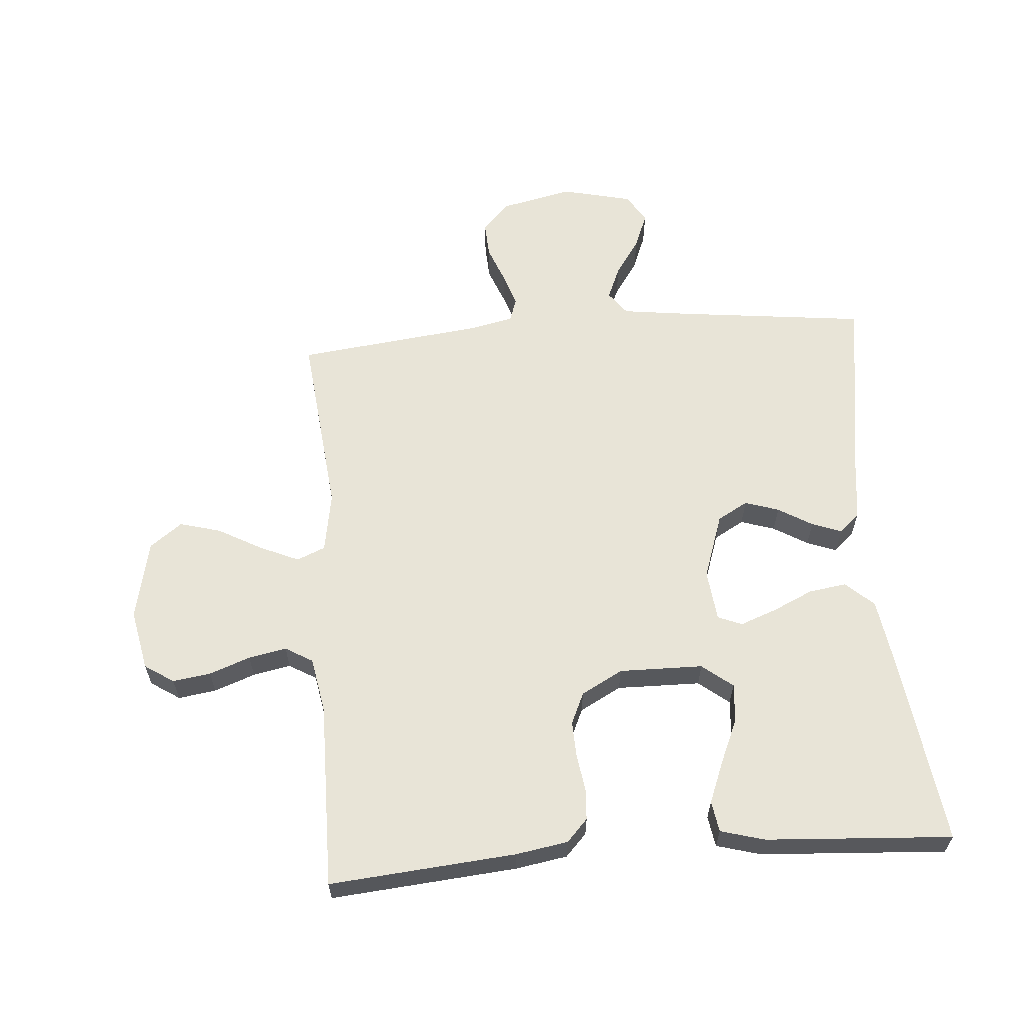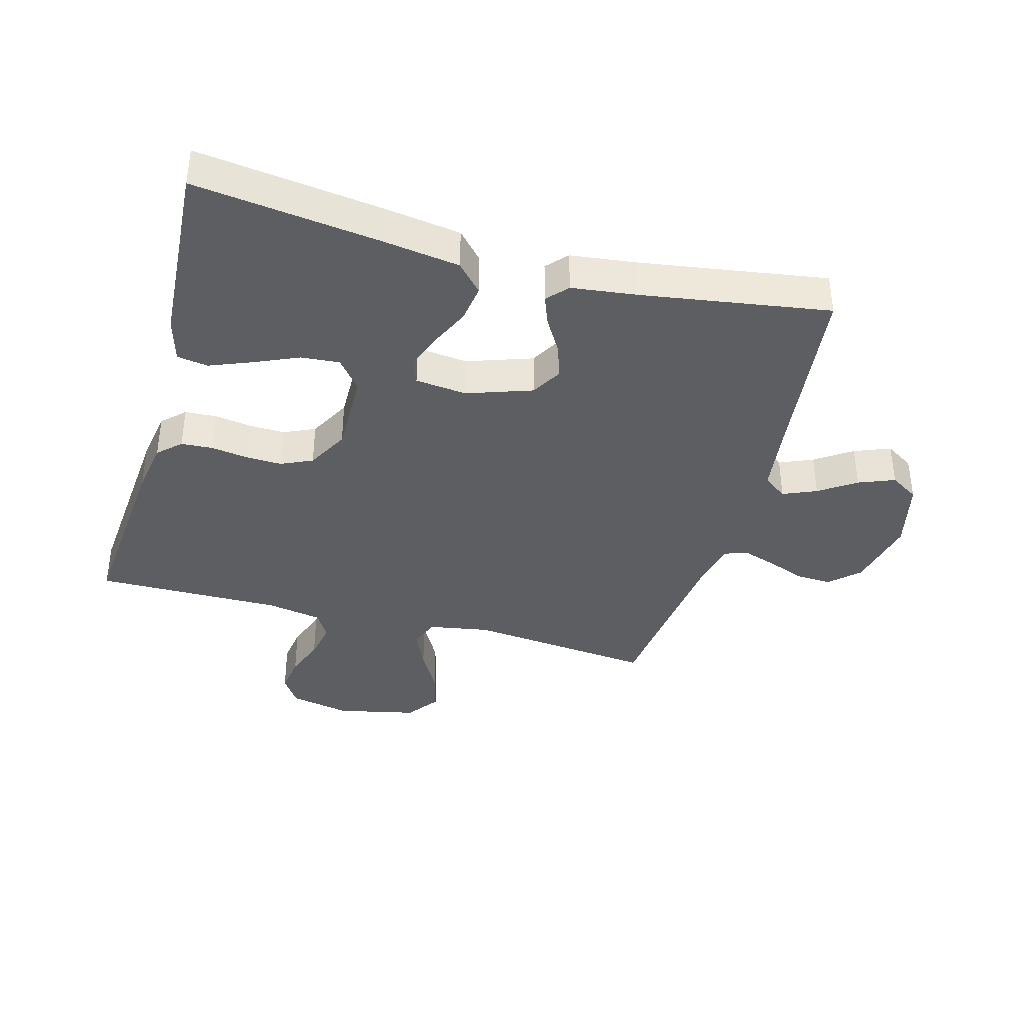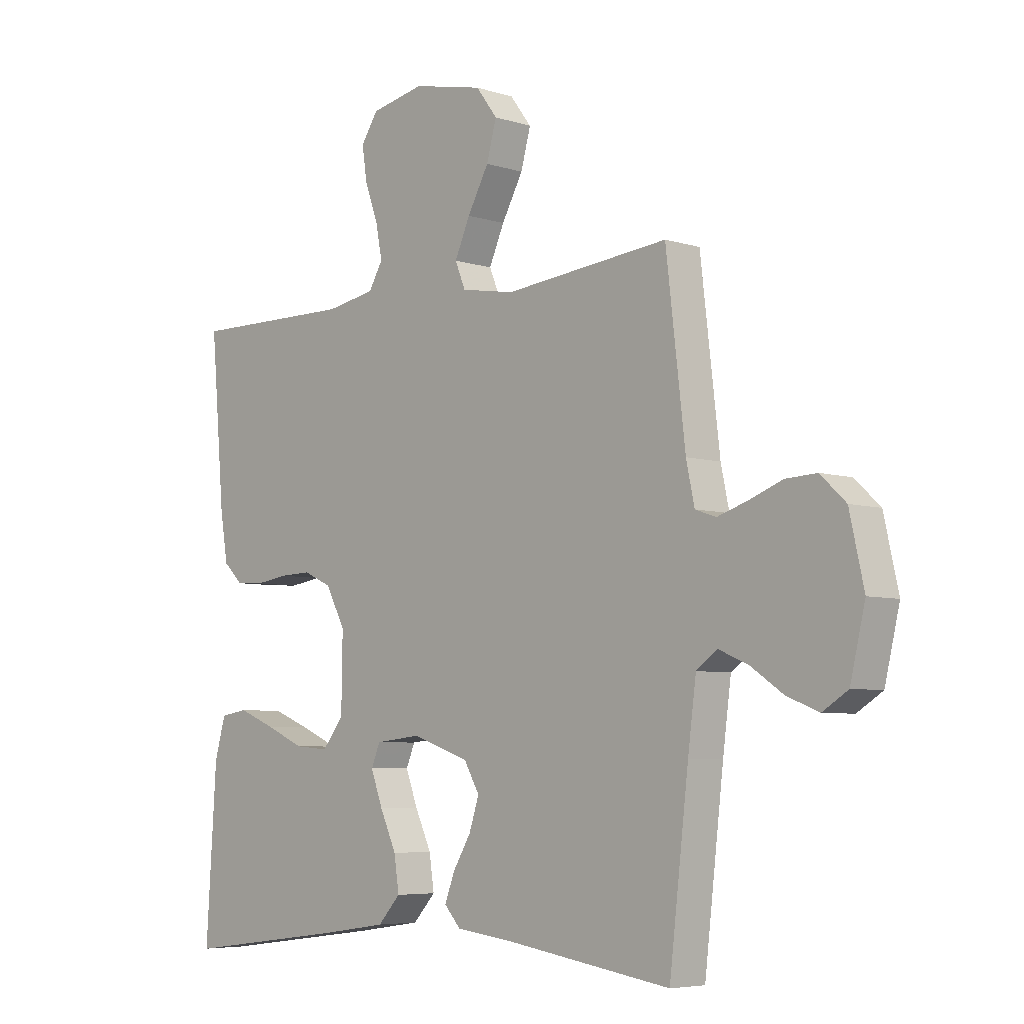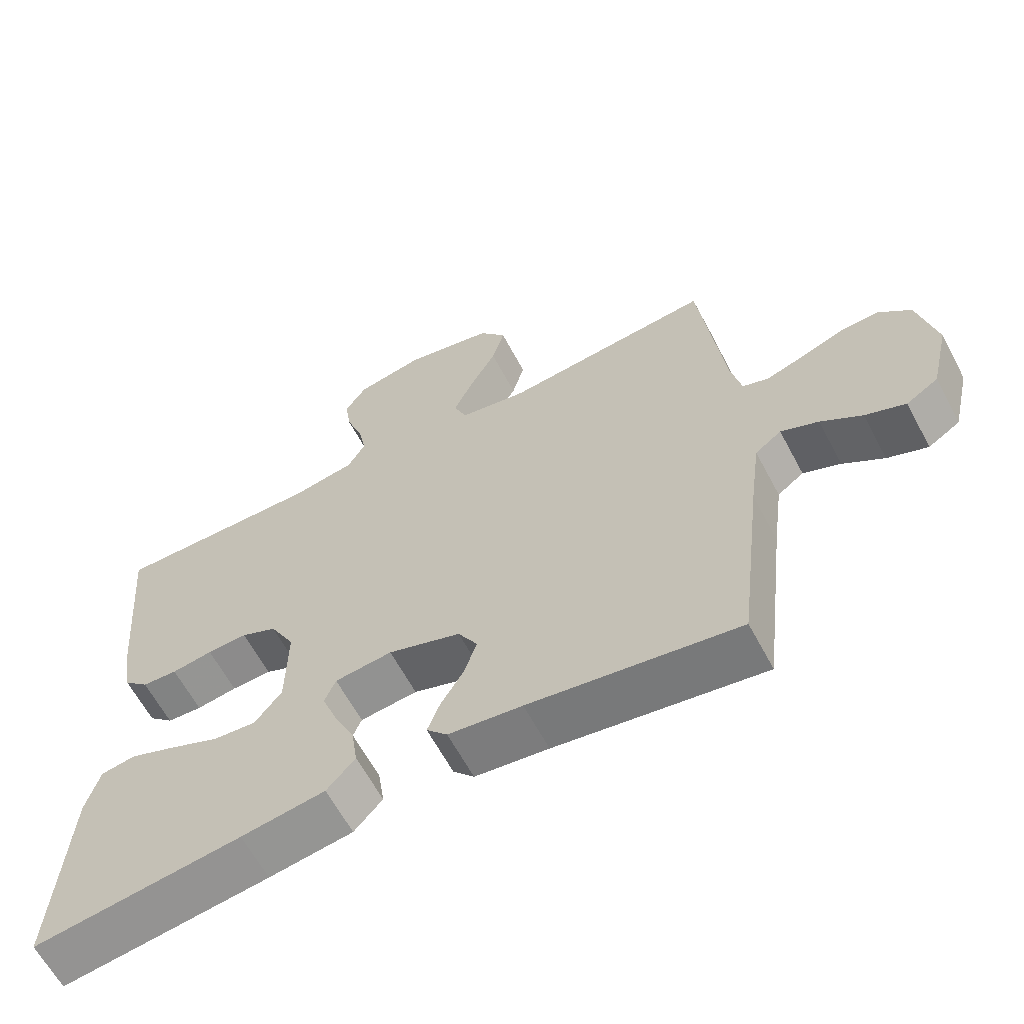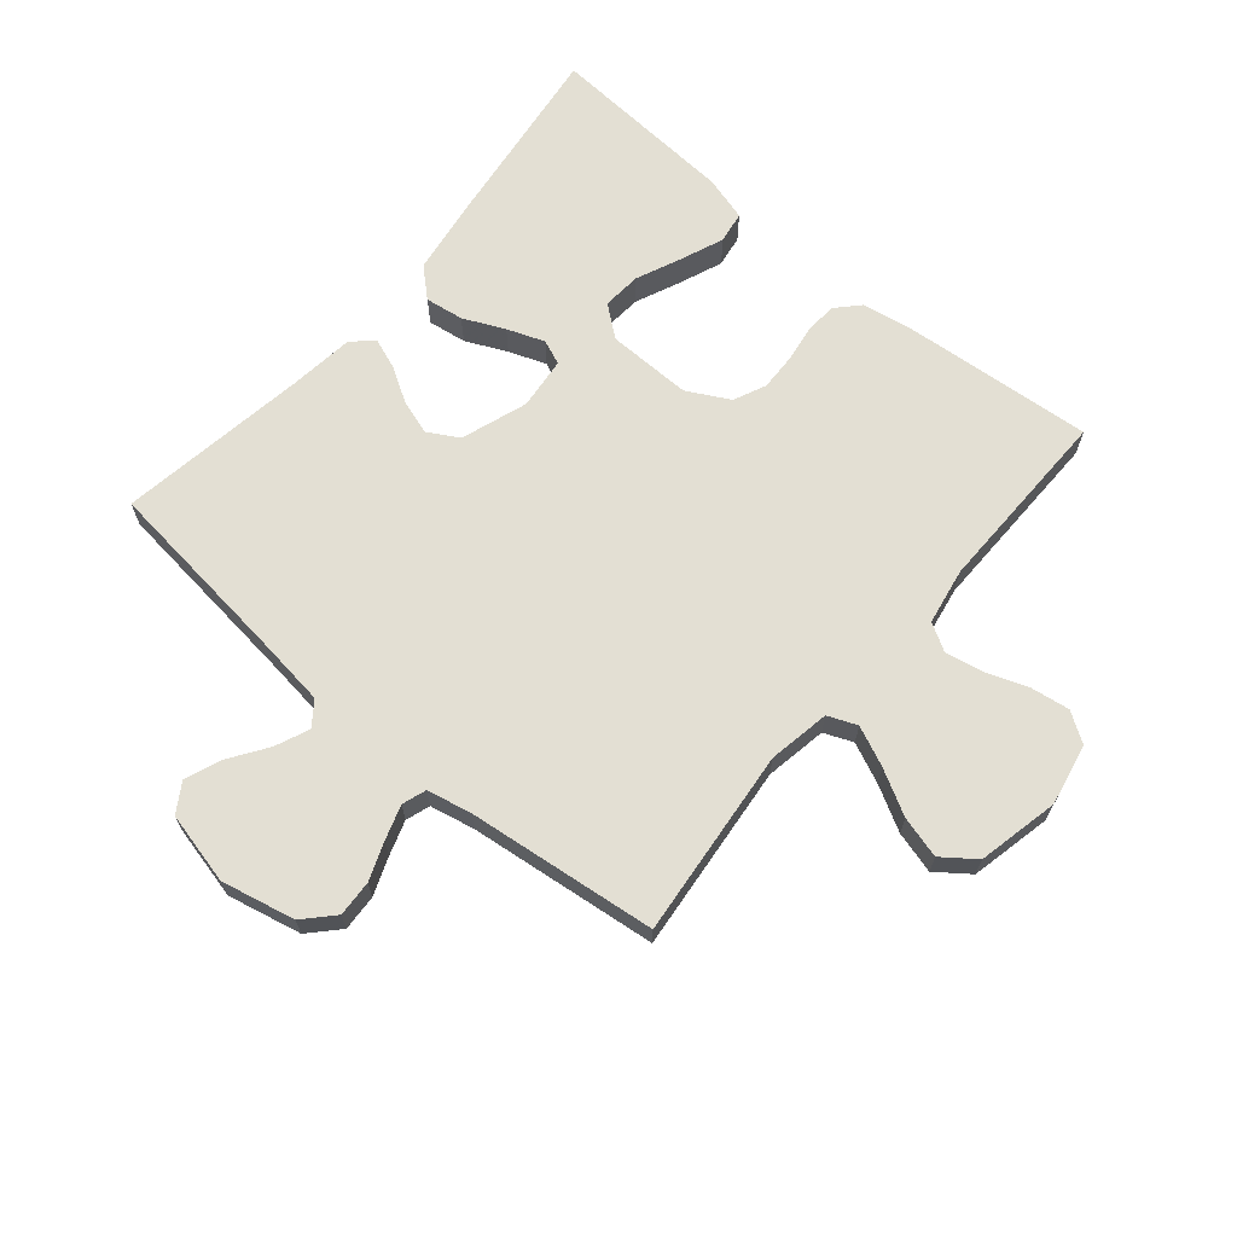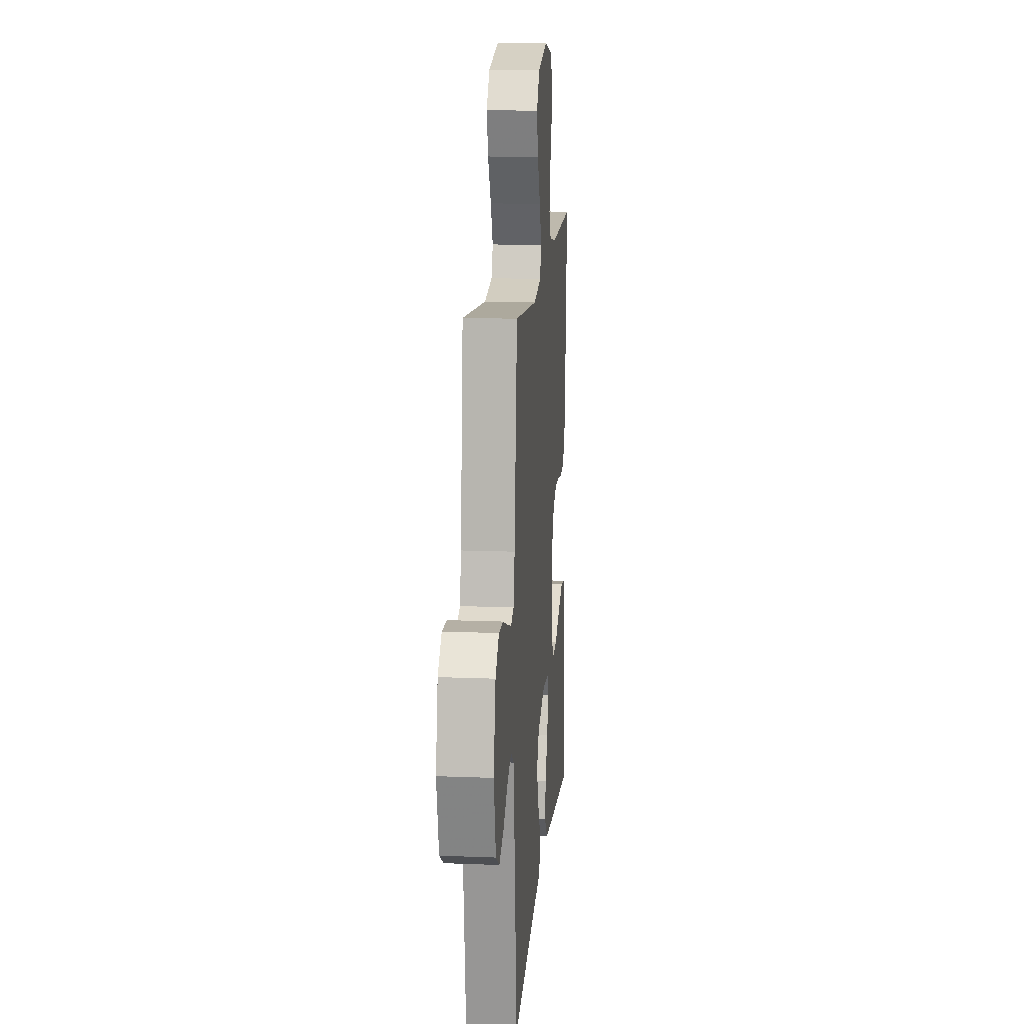
<metadata>
{"format":"obj","ext":"obj","renderer":"f3d","projection":"perspective","resolution":1024,"background":"white","views":[{"elev":61.3,"azim":85.5,"up":"+Y"},{"elev":-38.3,"azim":164.7,"up":"+Y"},{"elev":-5.8,"azim":-134.1,"up":"+Z"},{"elev":-62.9,"azim":-152.0,"up":"+Z"},{"elev":67.0,"azim":-49.8,"up":"+Y"},{"elev":14.7,"azim":-85.1,"up":"+Z"}]}
</metadata>
<code>
v 0.5 0.07 -0.5
v 0.2 0.07 -0.461
v 0.079 0.07 -0.443
v 0.038 0.07 -0.398
v 0.047 0.07 -0.337
v 0.077 0.07 -0.272
v 0.099 0.07 -0.213
v 0.083 0.07 -0.174
v 0 0.07 -0.165
v -0.105 0.07 -0.201
v -0.133 0.07 -0.25
v -0.115 0.07 -0.305
v -0.082 0.07 -0.36
v -0.064 0.07 -0.408
v -0.094 0.07 -0.441
v -0.2 0.07 -0.454
v -0.5 0.07 -0.5
v -0.535 0.07 -0.2
v -0.55 0.07 -0.085
v -0.588 0.07 -0.057
v -0.642 0.07 -0.08
v -0.701 0.07 -0.12
v -0.759 0.07 -0.143
v -0.805 0.07 -0.114
v -0.832 0.07 0
v -0.806 0.07 0.117
v -0.76 0.07 0.16
v -0.703 0.07 0.157
v -0.643 0.07 0.134
v -0.588 0.07 0.116
v -0.55 0.07 0.129
v -0.535 0.07 0.2
v -0.5 0.07 0.5
v -0.2 0.07 0.469
v -0.102 0.07 0.486
v -0.083 0.07 0.532
v -0.111 0.07 0.595
v -0.15 0.07 0.666
v -0.168 0.07 0.732
v -0.129 0.07 0.784
v 0 0.07 0.812
v 0.098 0.07 0.792
v 0.129 0.07 0.745
v 0.12 0.07 0.684
v 0.096 0.07 0.618
v 0.084 0.07 0.557
v 0.11 0.07 0.513
v 0.2 0.07 0.497
v 0.5 0.07 0.5
v 0.474 0.07 0.2
v 0.46 0.07 0.116
v 0.424 0.07 0.082
v 0.373 0.07 0.079
v 0.314 0.07 0.088
v 0.256 0.07 0.09
v 0.205 0.07 0.067
v 0.169 0.07 0
v 0.171 0.07 -0.135
v 0.21 0.07 -0.184
v 0.272 0.07 -0.179
v 0.343 0.07 -0.148
v 0.411 0.07 -0.121
v 0.461 0.07 -0.129
v 0.481 0.07 -0.2
v 0.5 0 -0.5
v 0.2 0 -0.461
v 0.079 0 -0.443
v 0.038 0 -0.398
v 0.047 0 -0.337
v 0.077 0 -0.272
v 0.099 0 -0.213
v 0.083 0 -0.174
v 0 0 -0.165
v -0.105 0 -0.201
v -0.133 0 -0.25
v -0.115 0 -0.305
v -0.082 0 -0.36
v -0.064 0 -0.408
v -0.094 0 -0.441
v -0.2 0 -0.454
v -0.5 0 -0.5
v -0.535 0 -0.2
v -0.55 0 -0.085
v -0.588 0 -0.057
v -0.642 0 -0.08
v -0.701 0 -0.12
v -0.759 0 -0.143
v -0.805 0 -0.114
v -0.832 0 0
v -0.806 0 0.117
v -0.76 0 0.16
v -0.703 0 0.157
v -0.643 0 0.134
v -0.588 0 0.116
v -0.55 0 0.129
v -0.535 0 0.2
v -0.5 0 0.5
v -0.2 0 0.469
v -0.102 0 0.486
v -0.083 0 0.532
v -0.111 0 0.595
v -0.15 0 0.666
v -0.168 0 0.732
v -0.129 0 0.784
v 0 0 0.812
v 0.098 0 0.792
v 0.129 0 0.745
v 0.12 0 0.684
v 0.096 0 0.618
v 0.084 0 0.557
v 0.11 0 0.513
v 0.2 0 0.497
v 0.5 0 0.5
v 0.474 0 0.2
v 0.46 0 0.116
v 0.424 0 0.082
v 0.373 0 0.079
v 0.314 0 0.088
v 0.256 0 0.09
v 0.205 0 0.067
v 0.169 0 0
v 0.171 0 -0.135
v 0.21 0 -0.184
v 0.272 0 -0.179
v 0.343 0 -0.148
v 0.411 0 -0.121
v 0.461 0 -0.129
v 0.481 0 -0.2
f 4 5 6
f 3 4 6
f 2 3 6
f 1 2 6
f 64 1 6
f 63 64 6
f 62 63 6
f 61 62 6
f 60 61 6
f 59 60 6 7
f 58 59 7 8
f 57 58 8 9
f 56 57 9 10
f 52 53 54
f 51 52 54
f 50 51 54
f 49 50 54
f 48 49 54
f 47 48 54 55
f 46 47 55 56
f 43 44 45
f 42 43 45
f 41 42 45
f 40 41 45
f 39 40 45
f 38 39 45
f 37 38 45
f 36 37 45 46
f 46 56 10
f 36 46 10
f 35 36 10
f 32 33 34
f 35 10 11
f 34 35 11
f 32 34 11
f 31 32 11
f 27 28 29
f 26 27 29
f 25 26 29
f 24 25 29
f 23 24 29
f 22 23 29
f 21 22 29
f 20 21 29 30
f 31 11 12
f 30 31 12
f 20 30 12
f 19 20 12
f 16 17 18
f 16 18 19
f 15 16 19
f 14 15 19
f 13 14 19
f 12 13 19
f 70 69 68
f 70 68 67
f 70 67 66
f 70 66 65
f 70 65 128
f 70 128 127
f 70 127 126
f 70 126 125
f 70 125 124
f 71 70 124 123
f 72 71 123 122
f 73 72 122 121
f 74 73 121 120
f 118 117 116
f 118 116 115
f 118 115 114
f 118 114 113
f 118 113 112
f 119 118 112 111
f 120 119 111 110
f 109 108 107
f 109 107 106
f 109 106 105
f 109 105 104
f 109 104 103
f 109 103 102
f 109 102 101
f 110 109 101 100
f 74 120 110
f 74 110 100
f 74 100 99
f 98 97 96
f 75 74 99
f 75 99 98
f 75 98 96
f 75 96 95
f 93 92 91
f 93 91 90
f 93 90 89
f 93 89 88
f 93 88 87
f 93 87 86
f 93 86 85
f 94 93 85 84
f 76 75 95
f 76 95 94
f 76 94 84
f 76 84 83
f 82 81 80
f 83 82 80
f 83 80 79
f 83 79 78
f 83 78 77
f 83 77 76
f 1 65 66 2
f 2 66 67 3
f 3 67 68 4
f 4 68 69 5
f 5 69 70 6
f 6 70 71 7
f 7 71 72 8
f 8 72 73 9
f 9 73 74 10
f 10 74 75 11
f 11 75 76 12
f 12 76 77 13
f 13 77 78 14
f 14 78 79 15
f 15 79 80 16
f 16 80 81 17
f 17 81 82 18
f 18 82 83 19
f 19 83 84 20
f 20 84 85 21
f 21 85 86 22
f 22 86 87 23
f 23 87 88 24
f 24 88 89 25
f 25 89 90 26
f 26 90 91 27
f 27 91 92 28
f 28 92 93 29
f 29 93 94 30
f 30 94 95 31
f 31 95 96 32
f 32 96 97 33
f 33 97 98 34
f 34 98 99 35
f 35 99 100 36
f 36 100 101 37
f 37 101 102 38
f 38 102 103 39
f 39 103 104 40
f 40 104 105 41
f 41 105 106 42
f 42 106 107 43
f 43 107 108 44
f 44 108 109 45
f 45 109 110 46
f 46 110 111 47
f 47 111 112 48
f 48 112 113 49
f 49 113 114 50
f 50 114 115 51
f 51 115 116 52
f 52 116 117 53
f 53 117 118 54
f 54 118 119 55
f 55 119 120 56
f 56 120 121 57
f 57 121 122 58
f 58 122 123 59
f 59 123 124 60
f 60 124 125 61
f 61 125 126 62
f 62 126 127 63
f 63 127 128 64
f 64 128 65 1

</code>
